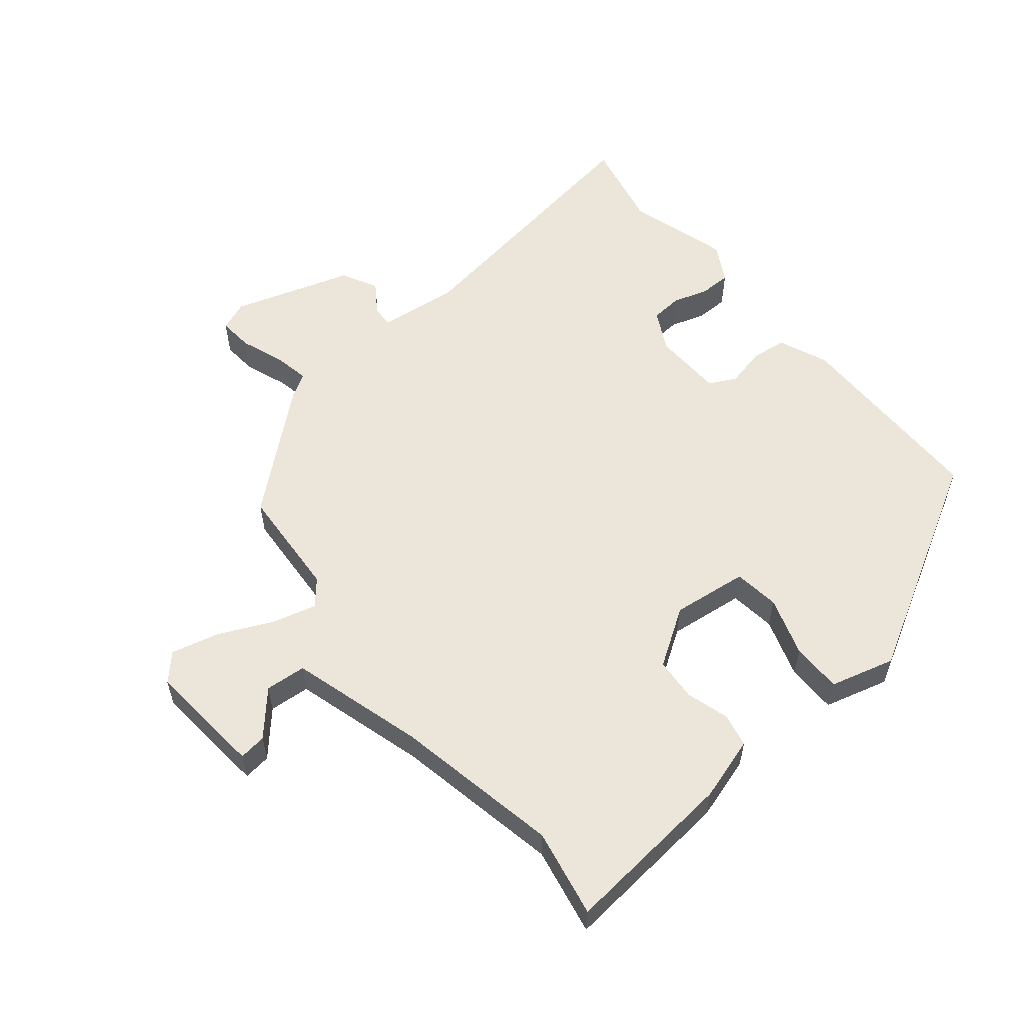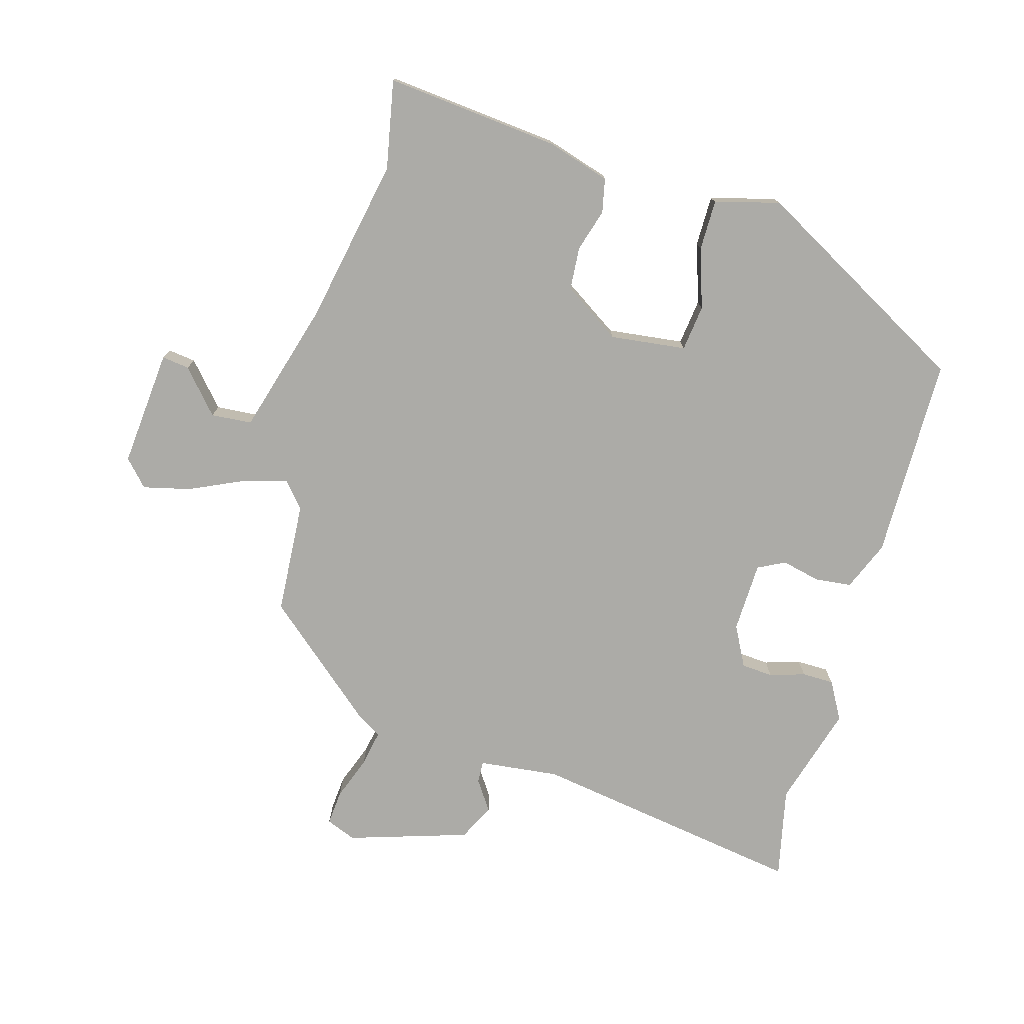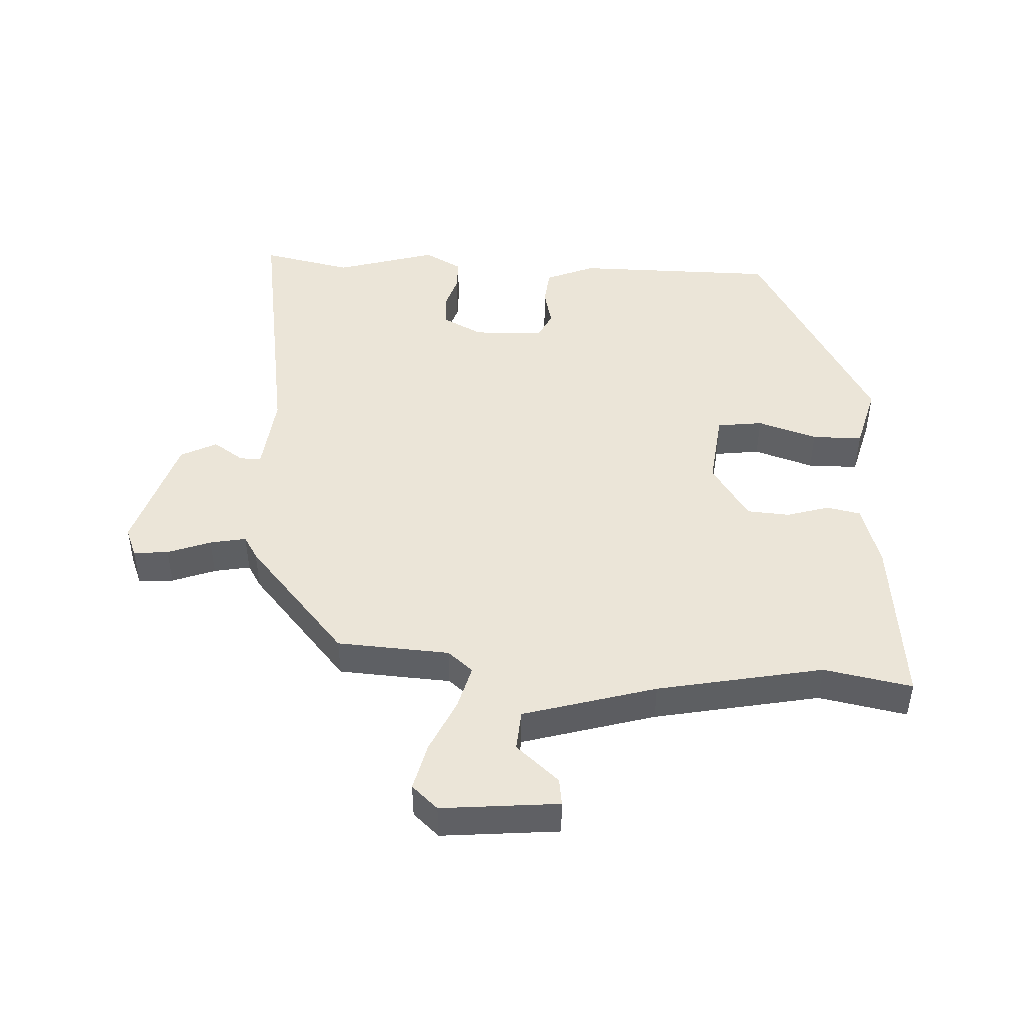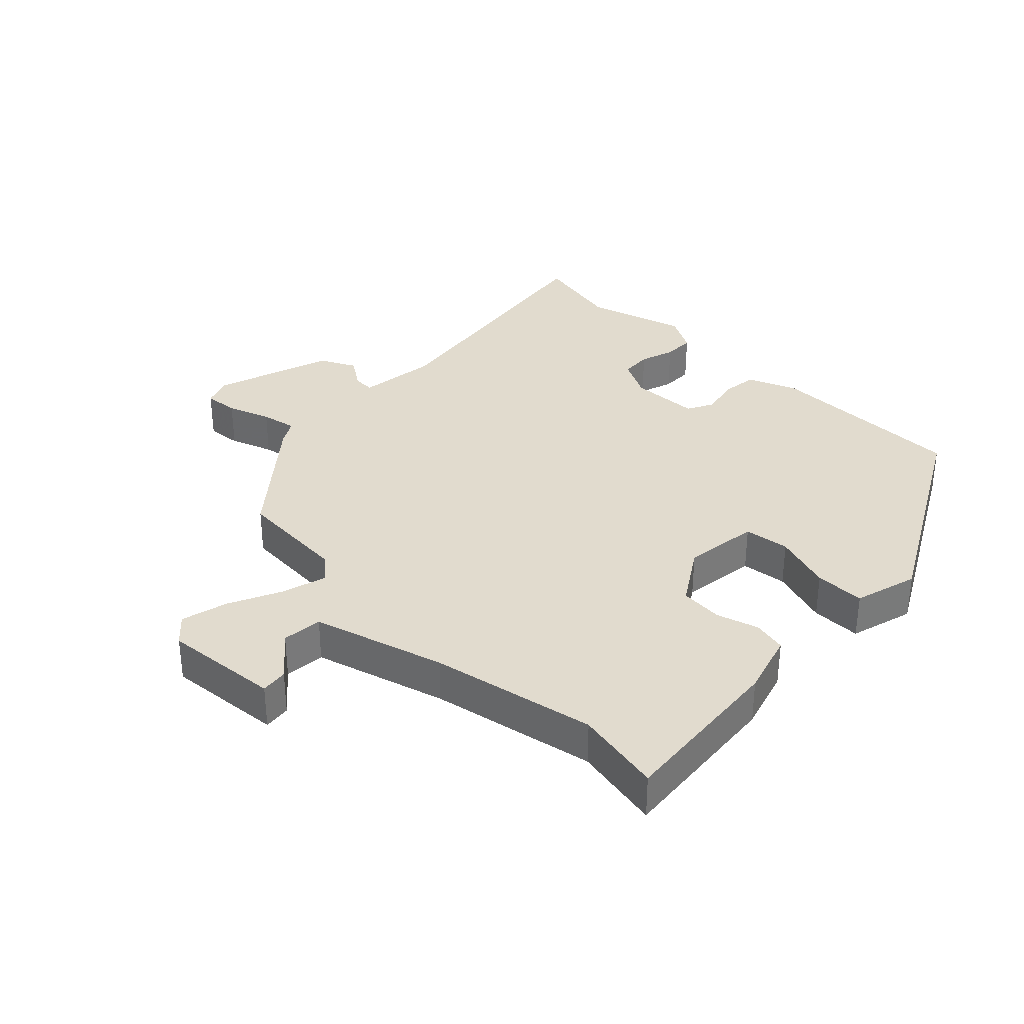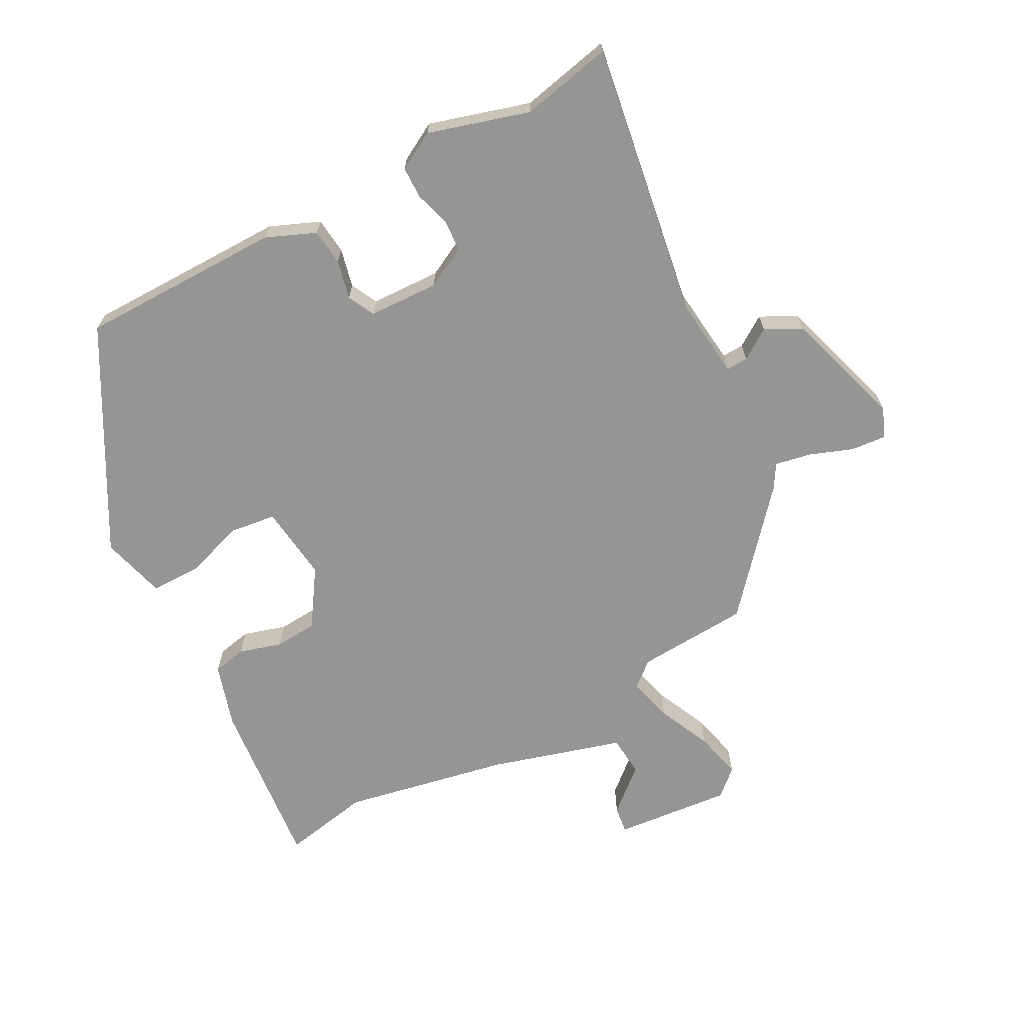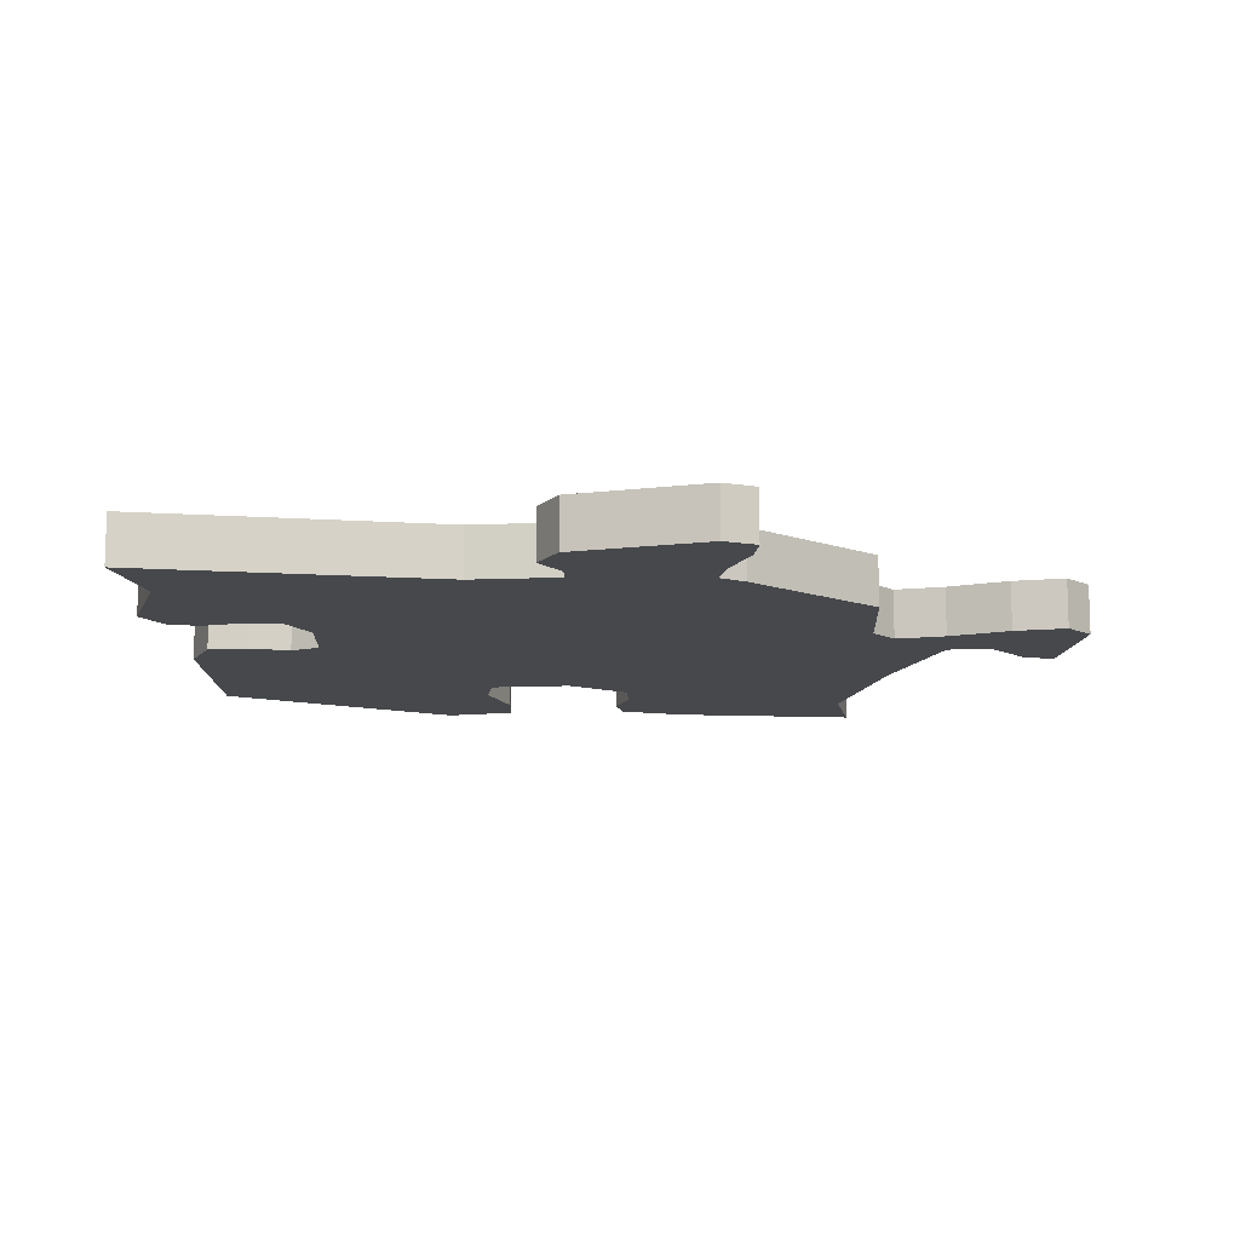
<metadata>
{"format":"obj","ext":"obj","renderer":"f3d","projection":"perspective","resolution":1024,"background":"white","views":[{"elev":56.6,"azim":139.8,"up":"+Y"},{"elev":-76.2,"azim":163.3,"up":"+Y"},{"elev":45.9,"azim":91.9,"up":"+Y"},{"elev":33.9,"azim":133.7,"up":"+Y"},{"elev":-67.4,"azim":-62.9,"up":"+Y"},{"elev":-11.4,"azim":-1.3,"up":"+Y"}]}
</metadata>
<code>
v 0.452 0.07 0.355
v 0.466 0.07 0.179
v 0.5 0.07 0.14
v 0.57 0.07 0.16
v 0.654 0.07 0.2
v 0.728 0.07 0.219
v 0.766 0.07 0.179
v 0.752 0.07 -0.005
v 0.709 0.07 0
v 0.649 0.07 0.066
v 0.585 0.07 0.06
v 0.528 0.07 -0.149
v 0.481 0.07 -0.41
v 0.51 0.07 -0.548
v 0.237 0.07 -0.525
v 0.137 0.07 -0.496
v 0.125 0.07 -0.443
v 0.144 0.07 -0.376
v 0.138 0.07 -0.309
v 0.048 0.07 -0.252
v -0.071 0.07 -0.268
v -0.079 0.07 -0.34
v -0.047 0.07 -0.433
v -0.046 0.07 -0.512
v -0.147 0.07 -0.541
v -0.491 0.07 -0.357
v -0.498 0.07 -0.039
v -0.467 0.07 0.039
v -0.41 0.07 0.046
v -0.349 0.07 0.033
v -0.307 0.07 0.055
v -0.305 0.07 0.165
v -0.339 0.07 0.228
v -0.389 0.07 0.231
v -0.444 0.07 0.213
v -0.494 0.07 0.213
v -0.528 0.07 0.272
v -0.484 0.07 0.431
v -0.517 0.07 0.573
v -0.085 0.07 0.512
v 0.041 0.07 0.528
v 0.039 0.07 0.562
v 0.006 0.07 0.609
v 0.034 0.07 0.666
v 0.221 0.07 0.728
v 0.268 0.07 0.71
v 0.264 0.07 0.655
v 0.24 0.07 0.587
v 0.23 0.07 0.53
v 0.268 0.07 0.508
v 0.452 0 0.355
v 0.466 0 0.179
v 0.5 0 0.14
v 0.57 0 0.16
v 0.654 0 0.2
v 0.728 0 0.219
v 0.766 0 0.179
v 0.752 0 -0.005
v 0.709 0 0
v 0.649 0 0.066
v 0.585 0 0.06
v 0.528 0 -0.149
v 0.481 0 -0.41
v 0.51 0 -0.548
v 0.237 0 -0.525
v 0.137 0 -0.496
v 0.125 0 -0.443
v 0.144 0 -0.376
v 0.138 0 -0.309
v 0.048 0 -0.252
v -0.071 0 -0.268
v -0.079 0 -0.34
v -0.047 0 -0.433
v -0.046 0 -0.512
v -0.147 0 -0.541
v -0.491 0 -0.357
v -0.498 0 -0.039
v -0.467 0 0.039
v -0.41 0 0.046
v -0.349 0 0.033
v -0.307 0 0.055
v -0.305 0 0.165
v -0.339 0 0.228
v -0.389 0 0.231
v -0.444 0 0.213
v -0.494 0 0.213
v -0.528 0 0.272
v -0.484 0 0.431
v -0.517 0 0.573
v -0.085 0 0.512
v 0.041 0 0.528
v 0.039 0 0.562
v 0.006 0 0.609
v 0.034 0 0.666
v 0.221 0 0.728
v 0.268 0 0.71
v 0.264 0 0.655
v 0.24 0 0.587
v 0.23 0 0.53
v 0.268 0 0.508
f 49 50 1 2
f 46 47 48
f 45 46 48
f 44 45 48
f 43 44 48
f 42 43 48
f 41 42 48 49
f 40 41 49 2
f 40 2 3
f 39 40 3
f 38 39 3
f 36 37 38
f 35 36 38
f 34 35 38
f 33 34 38
f 28 29 30
f 27 28 30
f 26 27 30
f 25 26 30
f 24 25 30
f 23 24 30
f 22 23 30
f 21 22 30 31
f 20 21 31 32
f 16 17 18
f 15 16 18
f 14 15 18
f 13 14 18
f 12 13 18 19
f 20 32 33
f 19 20 33
f 12 19 33
f 11 12 33
f 8 9 10
f 7 8 10
f 6 7 10
f 5 6 10
f 4 5 10
f 33 38 3
f 11 33 3
f 10 11 3
f 3 4 10
f 52 51 100 99
f 98 97 96
f 98 96 95
f 98 95 94
f 98 94 93
f 98 93 92
f 99 98 92 91
f 52 99 91 90
f 53 52 90
f 53 90 89
f 53 89 88
f 88 87 86
f 88 86 85
f 88 85 84
f 88 84 83
f 80 79 78
f 80 78 77
f 80 77 76
f 80 76 75
f 80 75 74
f 80 74 73
f 80 73 72
f 81 80 72 71
f 82 81 71 70
f 68 67 66
f 68 66 65
f 68 65 64
f 68 64 63
f 69 68 63 62
f 83 82 70
f 83 70 69
f 83 69 62
f 83 62 61
f 60 59 58
f 60 58 57
f 60 57 56
f 60 56 55
f 60 55 54
f 53 88 83
f 53 83 61
f 53 61 60
f 60 54 53
f 1 51 52 2
f 2 52 53 3
f 3 53 54 4
f 4 54 55 5
f 5 55 56 6
f 6 56 57 7
f 7 57 58 8
f 8 58 59 9
f 9 59 60 10
f 10 60 61 11
f 11 61 62 12
f 12 62 63 13
f 13 63 64 14
f 14 64 65 15
f 15 65 66 16
f 16 66 67 17
f 17 67 68 18
f 18 68 69 19
f 19 69 70 20
f 20 70 71 21
f 21 71 72 22
f 22 72 73 23
f 23 73 74 24
f 24 74 75 25
f 25 75 76 26
f 26 76 77 27
f 27 77 78 28
f 28 78 79 29
f 29 79 80 30
f 30 80 81 31
f 31 81 82 32
f 32 82 83 33
f 33 83 84 34
f 34 84 85 35
f 35 85 86 36
f 36 86 87 37
f 37 87 88 38
f 38 88 89 39
f 39 89 90 40
f 40 90 91 41
f 41 91 92 42
f 42 92 93 43
f 43 93 94 44
f 44 94 95 45
f 45 95 96 46
f 46 96 97 47
f 47 97 98 48
f 48 98 99 49
f 49 99 100 50
f 50 100 51 1

</code>
